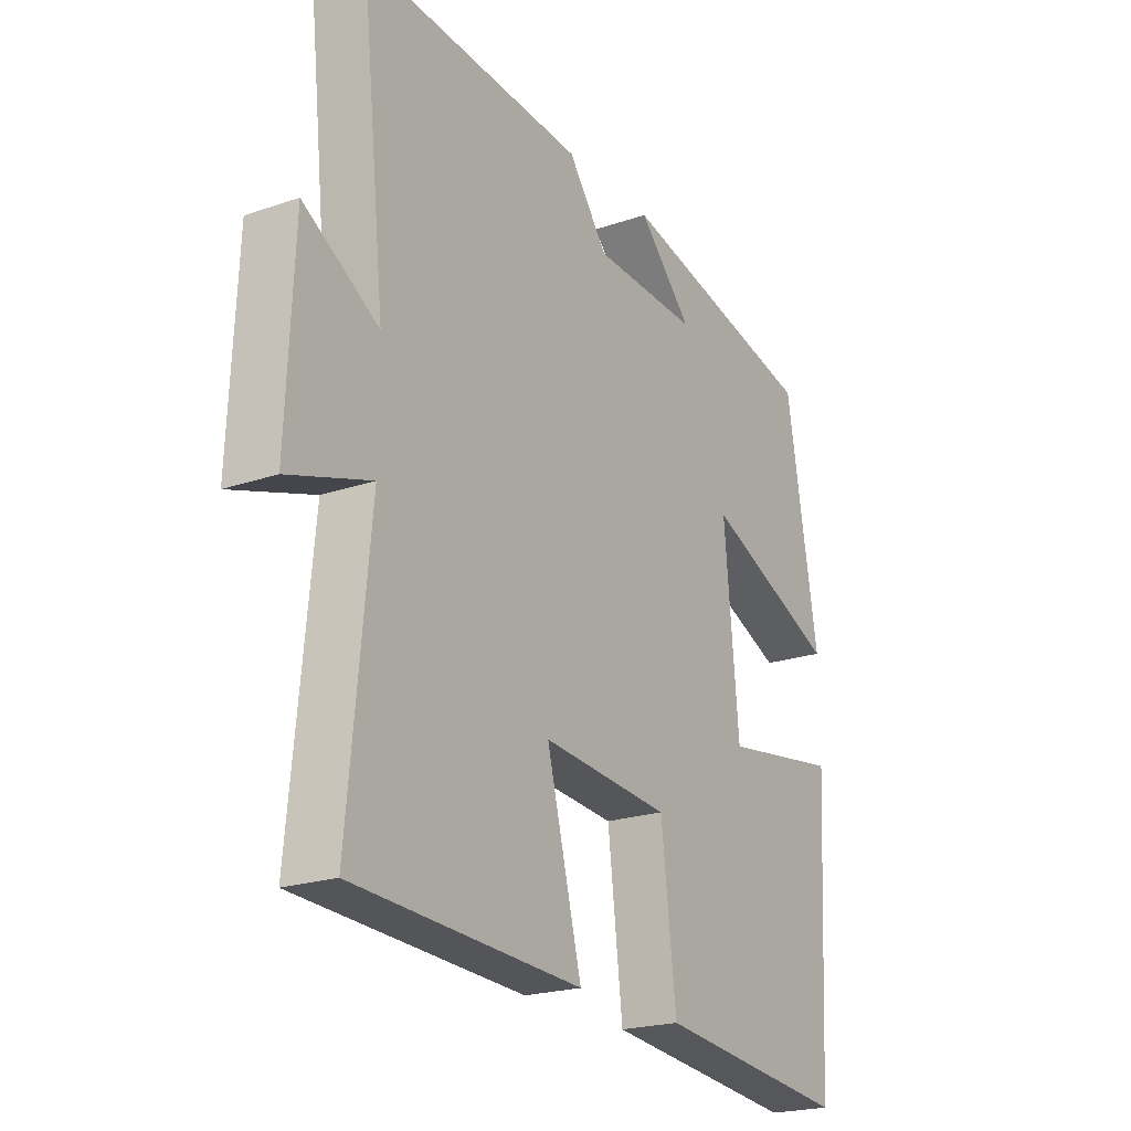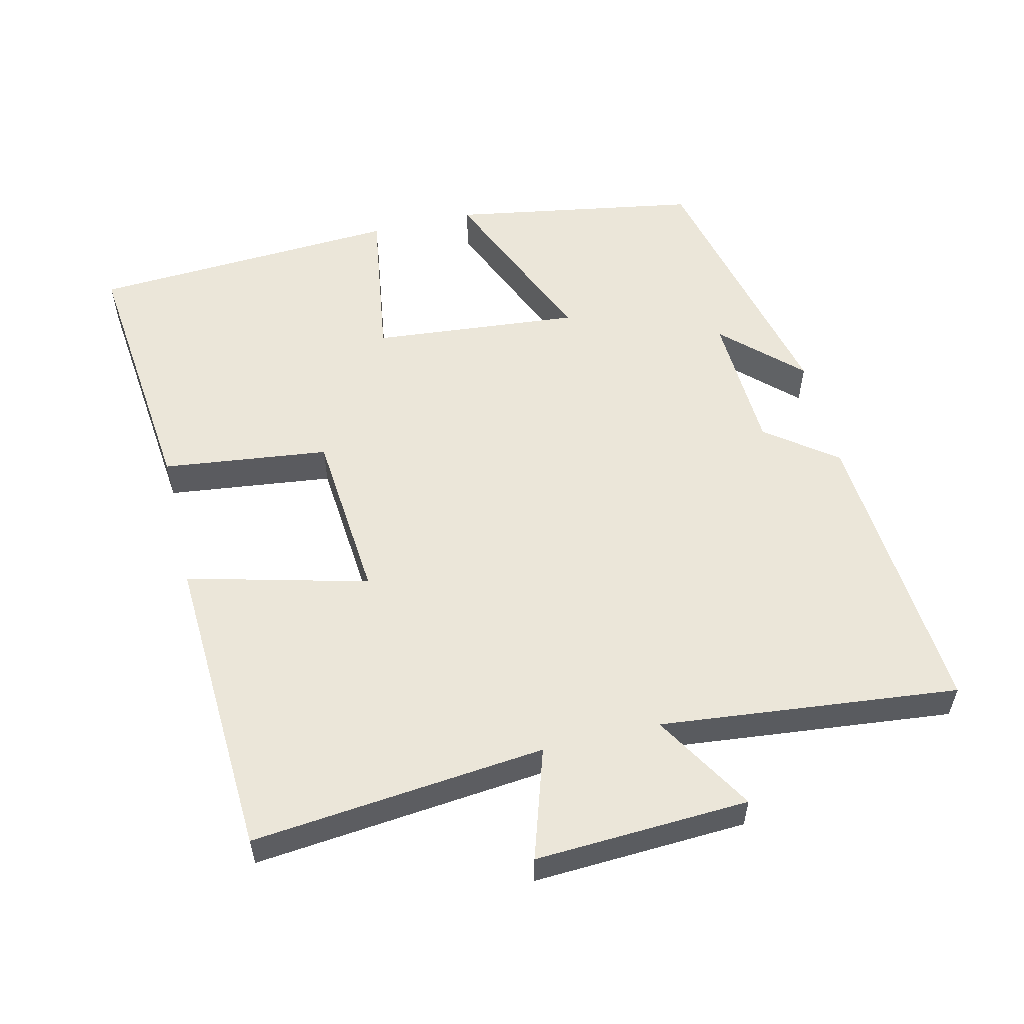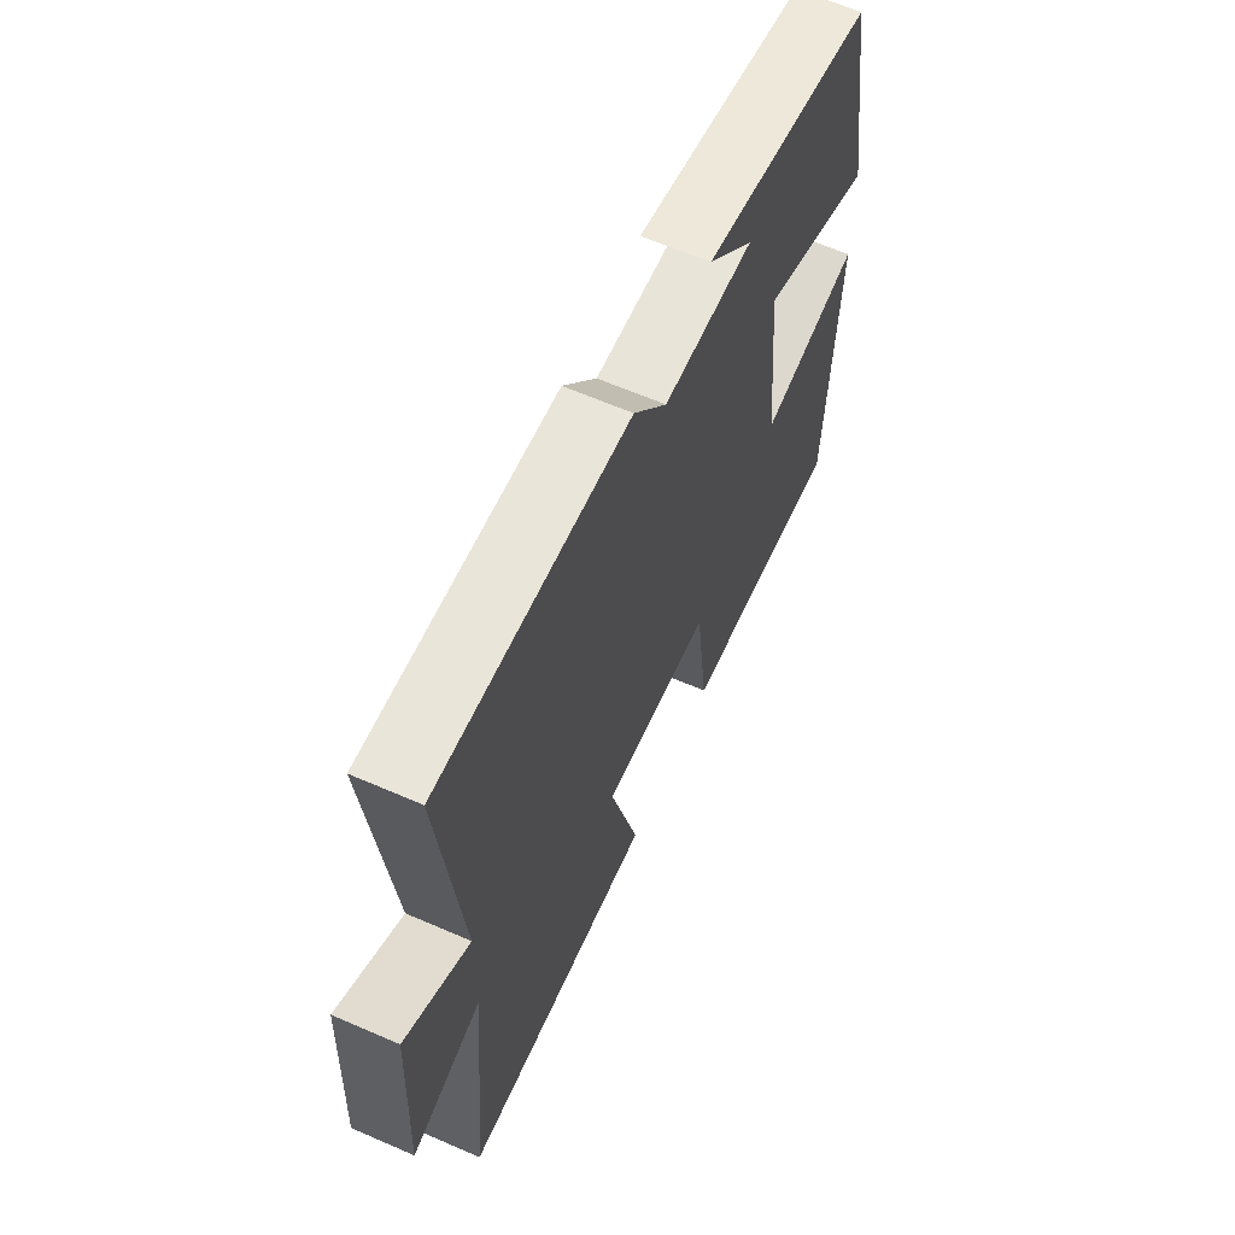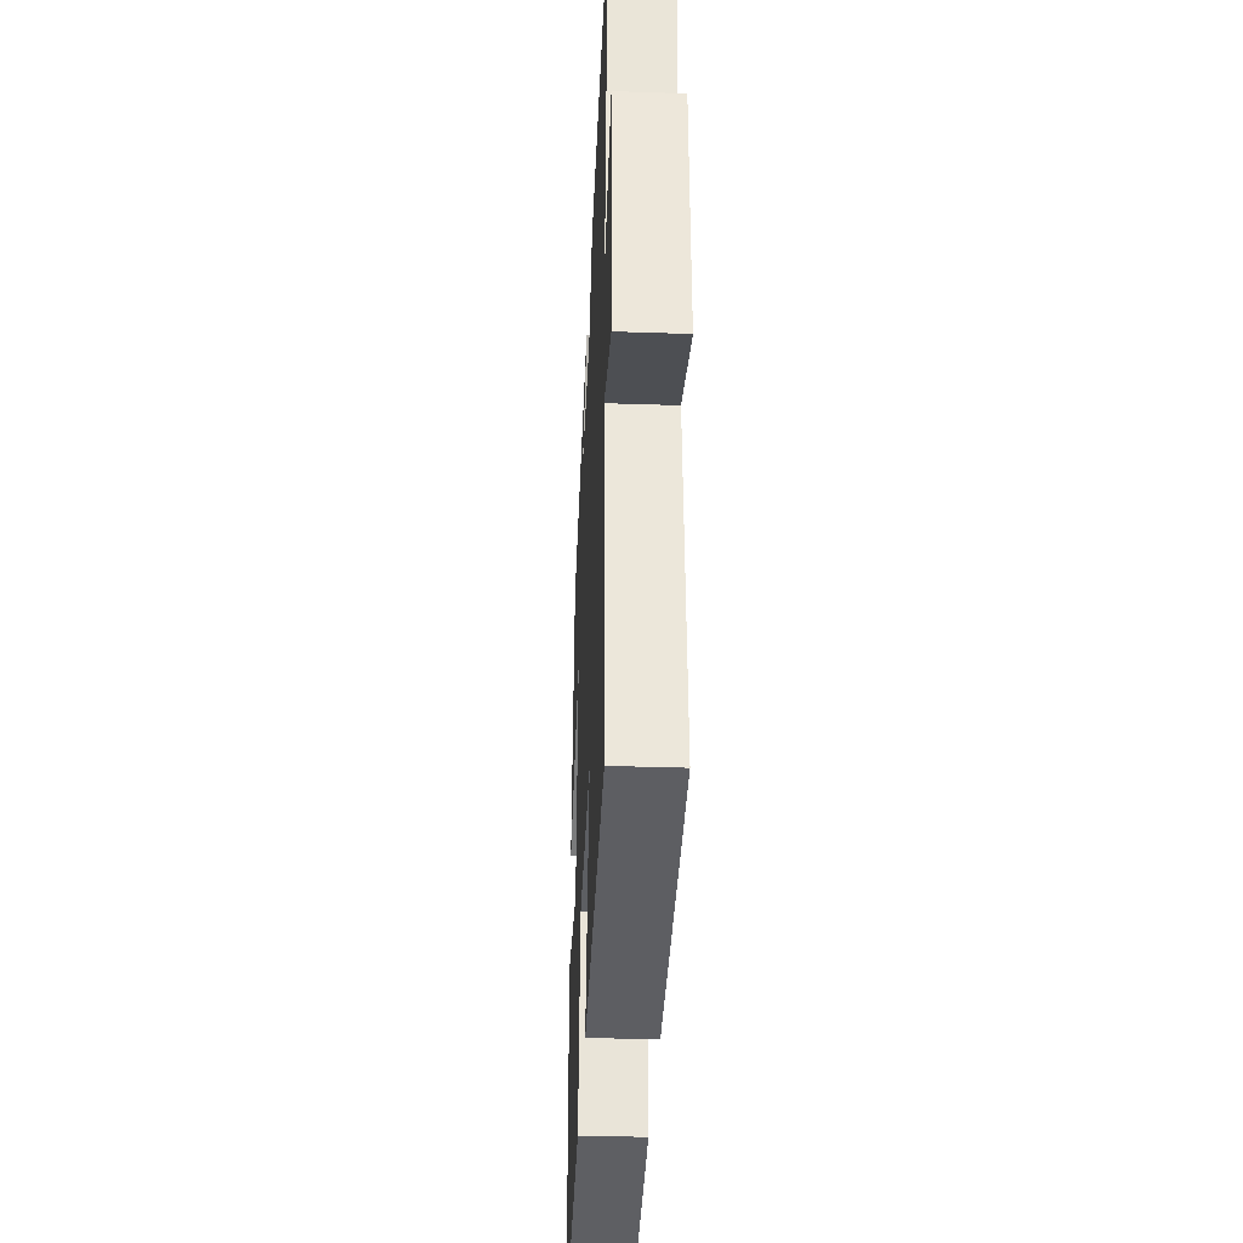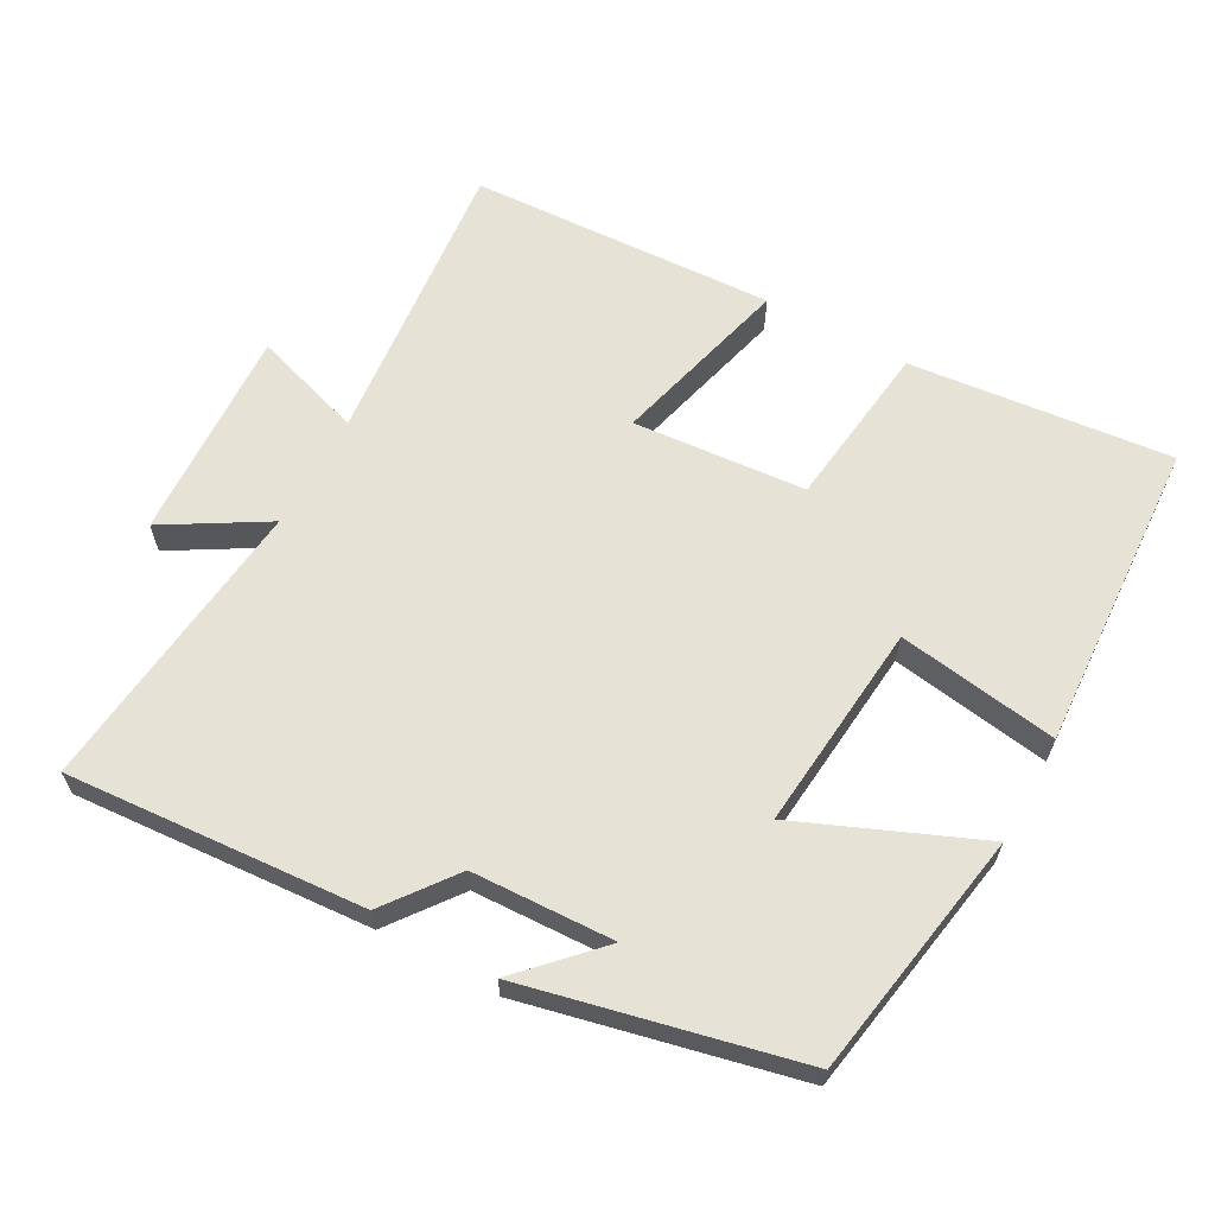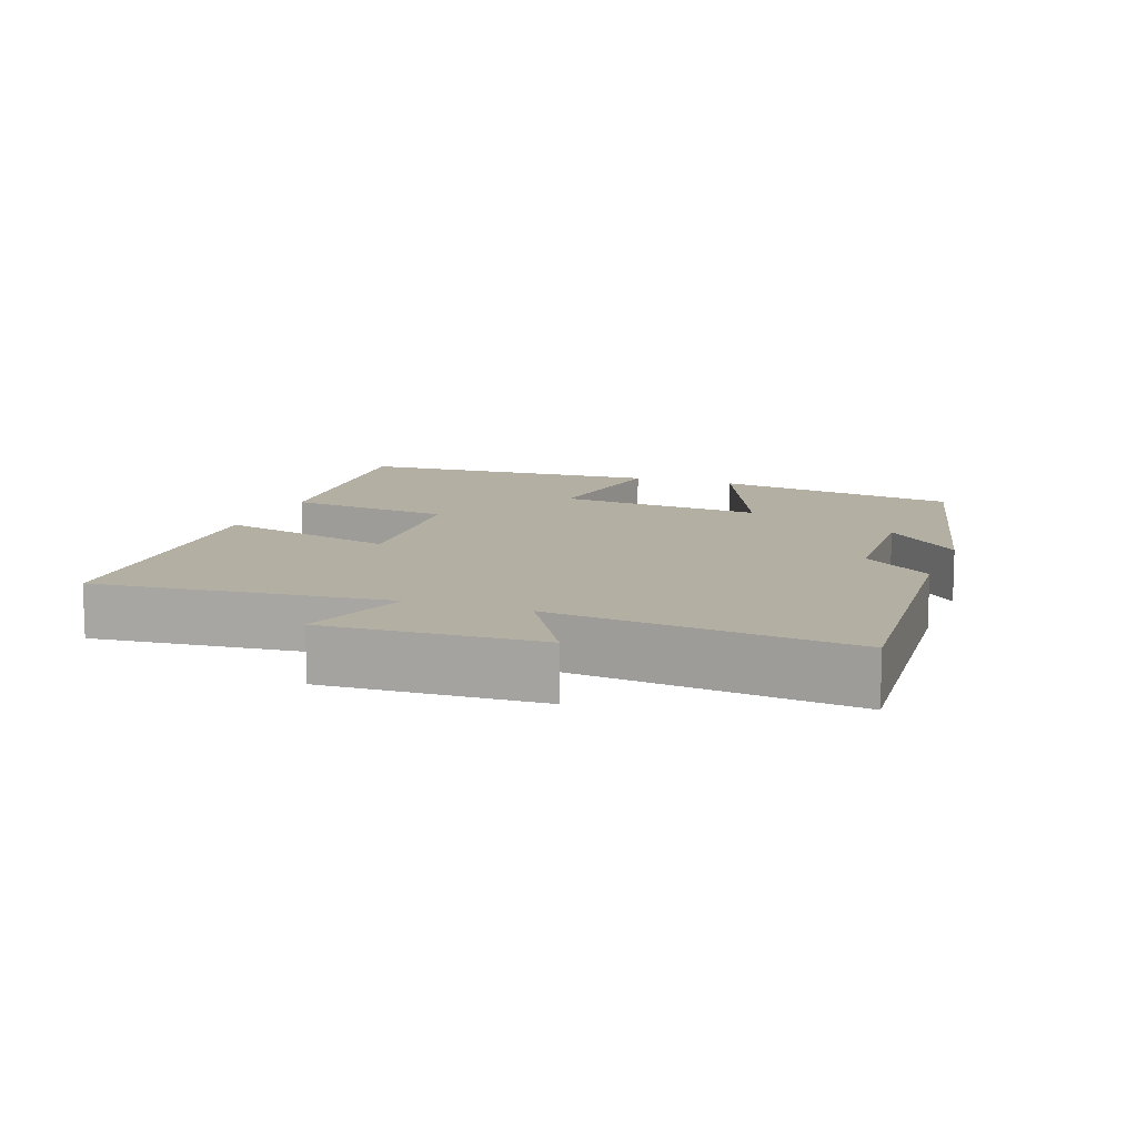
<metadata>
{"format":"obj","ext":"obj","renderer":"f3d","projection":"perspective","resolution":1024,"background":"white","views":[{"elev":-21.5,"azim":-58.7,"up":"+Z"},{"elev":55.5,"azim":-103.6,"up":"+Y"},{"elev":63.1,"azim":-66.2,"up":"+Z"},{"elev":-35.5,"azim":-92.6,"up":"+Z"},{"elev":63.1,"azim":28.8,"up":"+Y"},{"elev":11.2,"azim":-70.0,"up":"+Y"}]}
</metadata>
<code>
v 0.476 0.07 -0.538
v 0.103 0.07 -0.5
v 0.074 0.07 -0.263
v -0.172 0.07 -0.243
v -0.105 0.07 -0.5
v -0.541 0.07 -0.479
v -0.5 0.07 -0.062
v -0.657 0.07 -0.113
v -0.643 0.07 0.191
v -0.5 0.07 0.106
v -0.546 0.07 0.53
v -0.122 0.07 0.5
v -0.047 0.07 0.401
v 0.155 0.07 0.393
v 0.052 0.07 0.5
v 0.439 0.07 0.412
v 0.5 0.07 0.059
v 0.245 0.07 0.166
v 0.273 0.07 -0.13
v 0.5 0.07 -0.095
v 0.476 0 -0.538
v 0.103 0 -0.5
v 0.074 0 -0.263
v -0.172 0 -0.243
v -0.105 0 -0.5
v -0.541 0 -0.479
v -0.5 0 -0.062
v -0.657 0 -0.113
v -0.643 0 0.191
v -0.5 0 0.106
v -0.546 0 0.53
v -0.122 0 0.5
v -0.047 0 0.401
v 0.155 0 0.393
v 0.052 0 0.5
v 0.439 0 0.412
v 0.5 0 0.059
v 0.245 0 0.166
v 0.273 0 -0.13
v 0.5 0 -0.095
f 1 2 3
f 20 1 3
f 19 20 3
f 18 19 3 4
f 16 17 18
f 16 18 4
f 14 15 16
f 14 16 4
f 13 14 4
f 12 13 4
f 11 12 4
f 10 11 4
f 7 8 9 10
f 7 10 4 5
f 5 6 7
f 23 22 21
f 23 21 40
f 23 40 39
f 24 23 39 38
f 38 37 36
f 24 38 36
f 36 35 34
f 24 36 34
f 24 34 33
f 24 33 32
f 24 32 31
f 24 31 30
f 30 29 28 27
f 25 24 30 27
f 27 26 25
f 1 21 22 2
f 2 22 23 3
f 3 23 24 4
f 4 24 25 5
f 5 25 26 6
f 6 26 27 7
f 7 27 28 8
f 8 28 29 9
f 9 29 30 10
f 10 30 31 11
f 11 31 32 12
f 12 32 33 13
f 13 33 34 14
f 14 34 35 15
f 15 35 36 16
f 16 36 37 17
f 17 37 38 18
f 18 38 39 19
f 19 39 40 20
f 20 40 21 1

</code>
